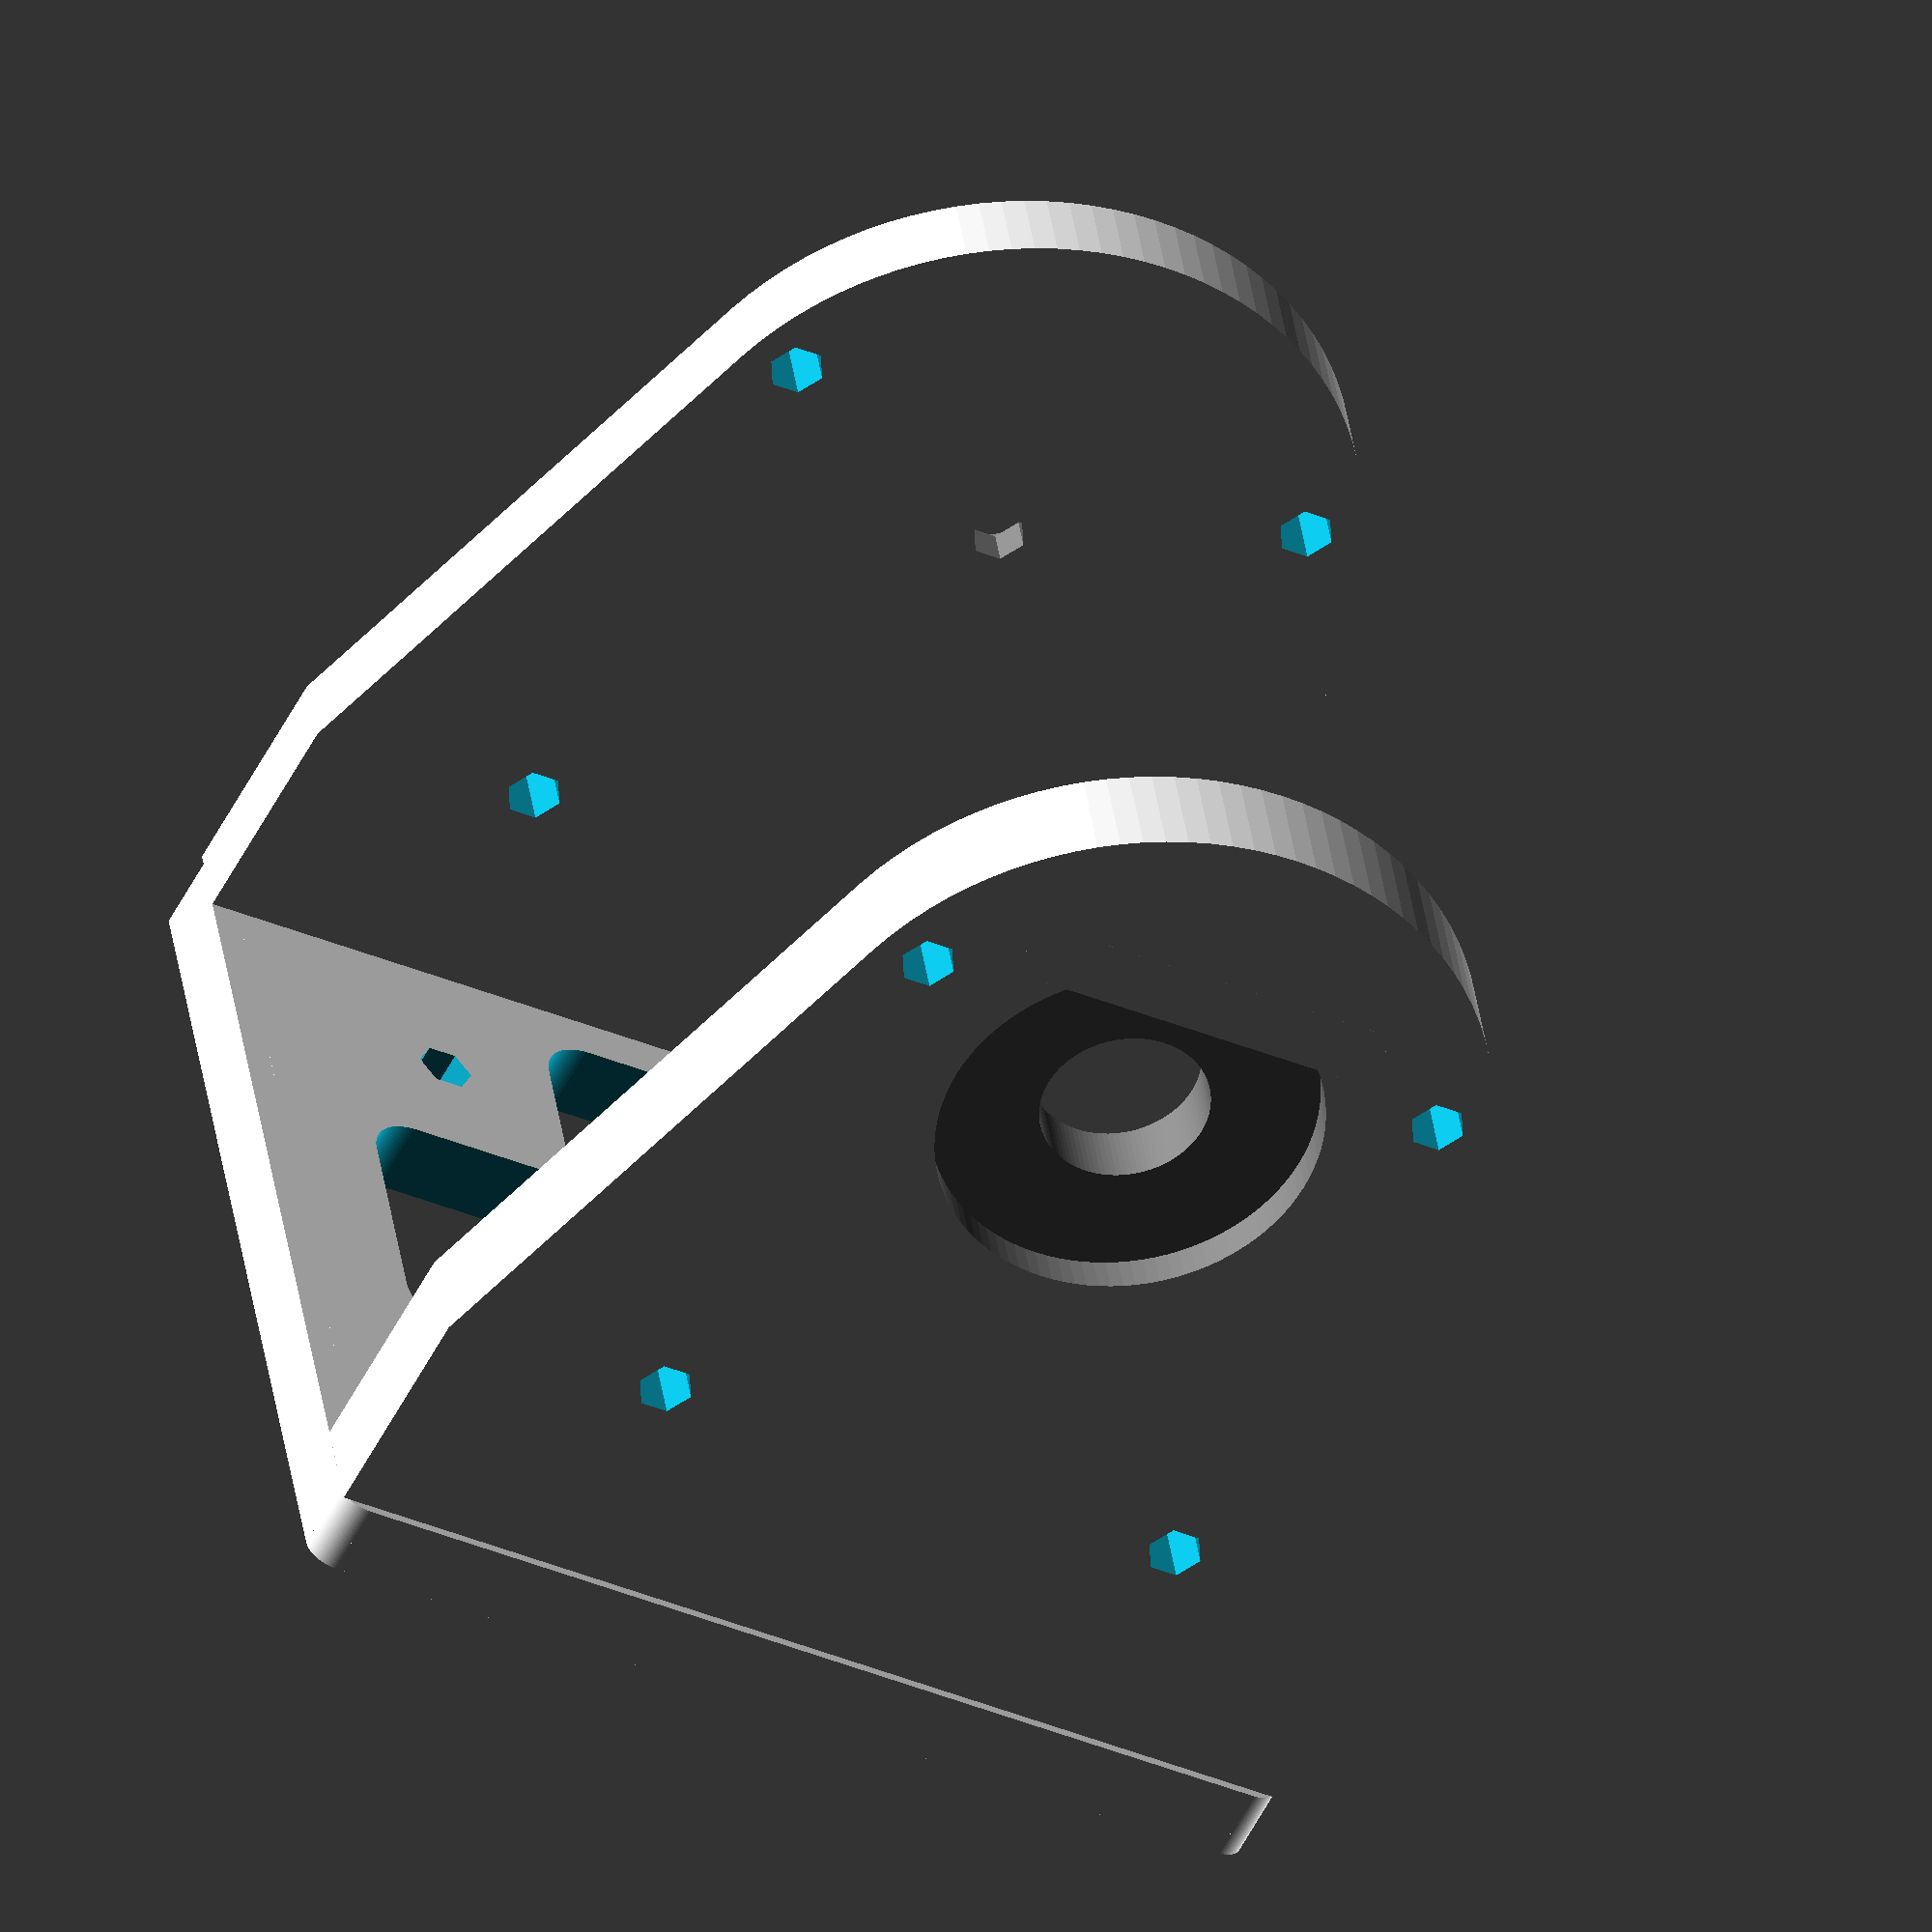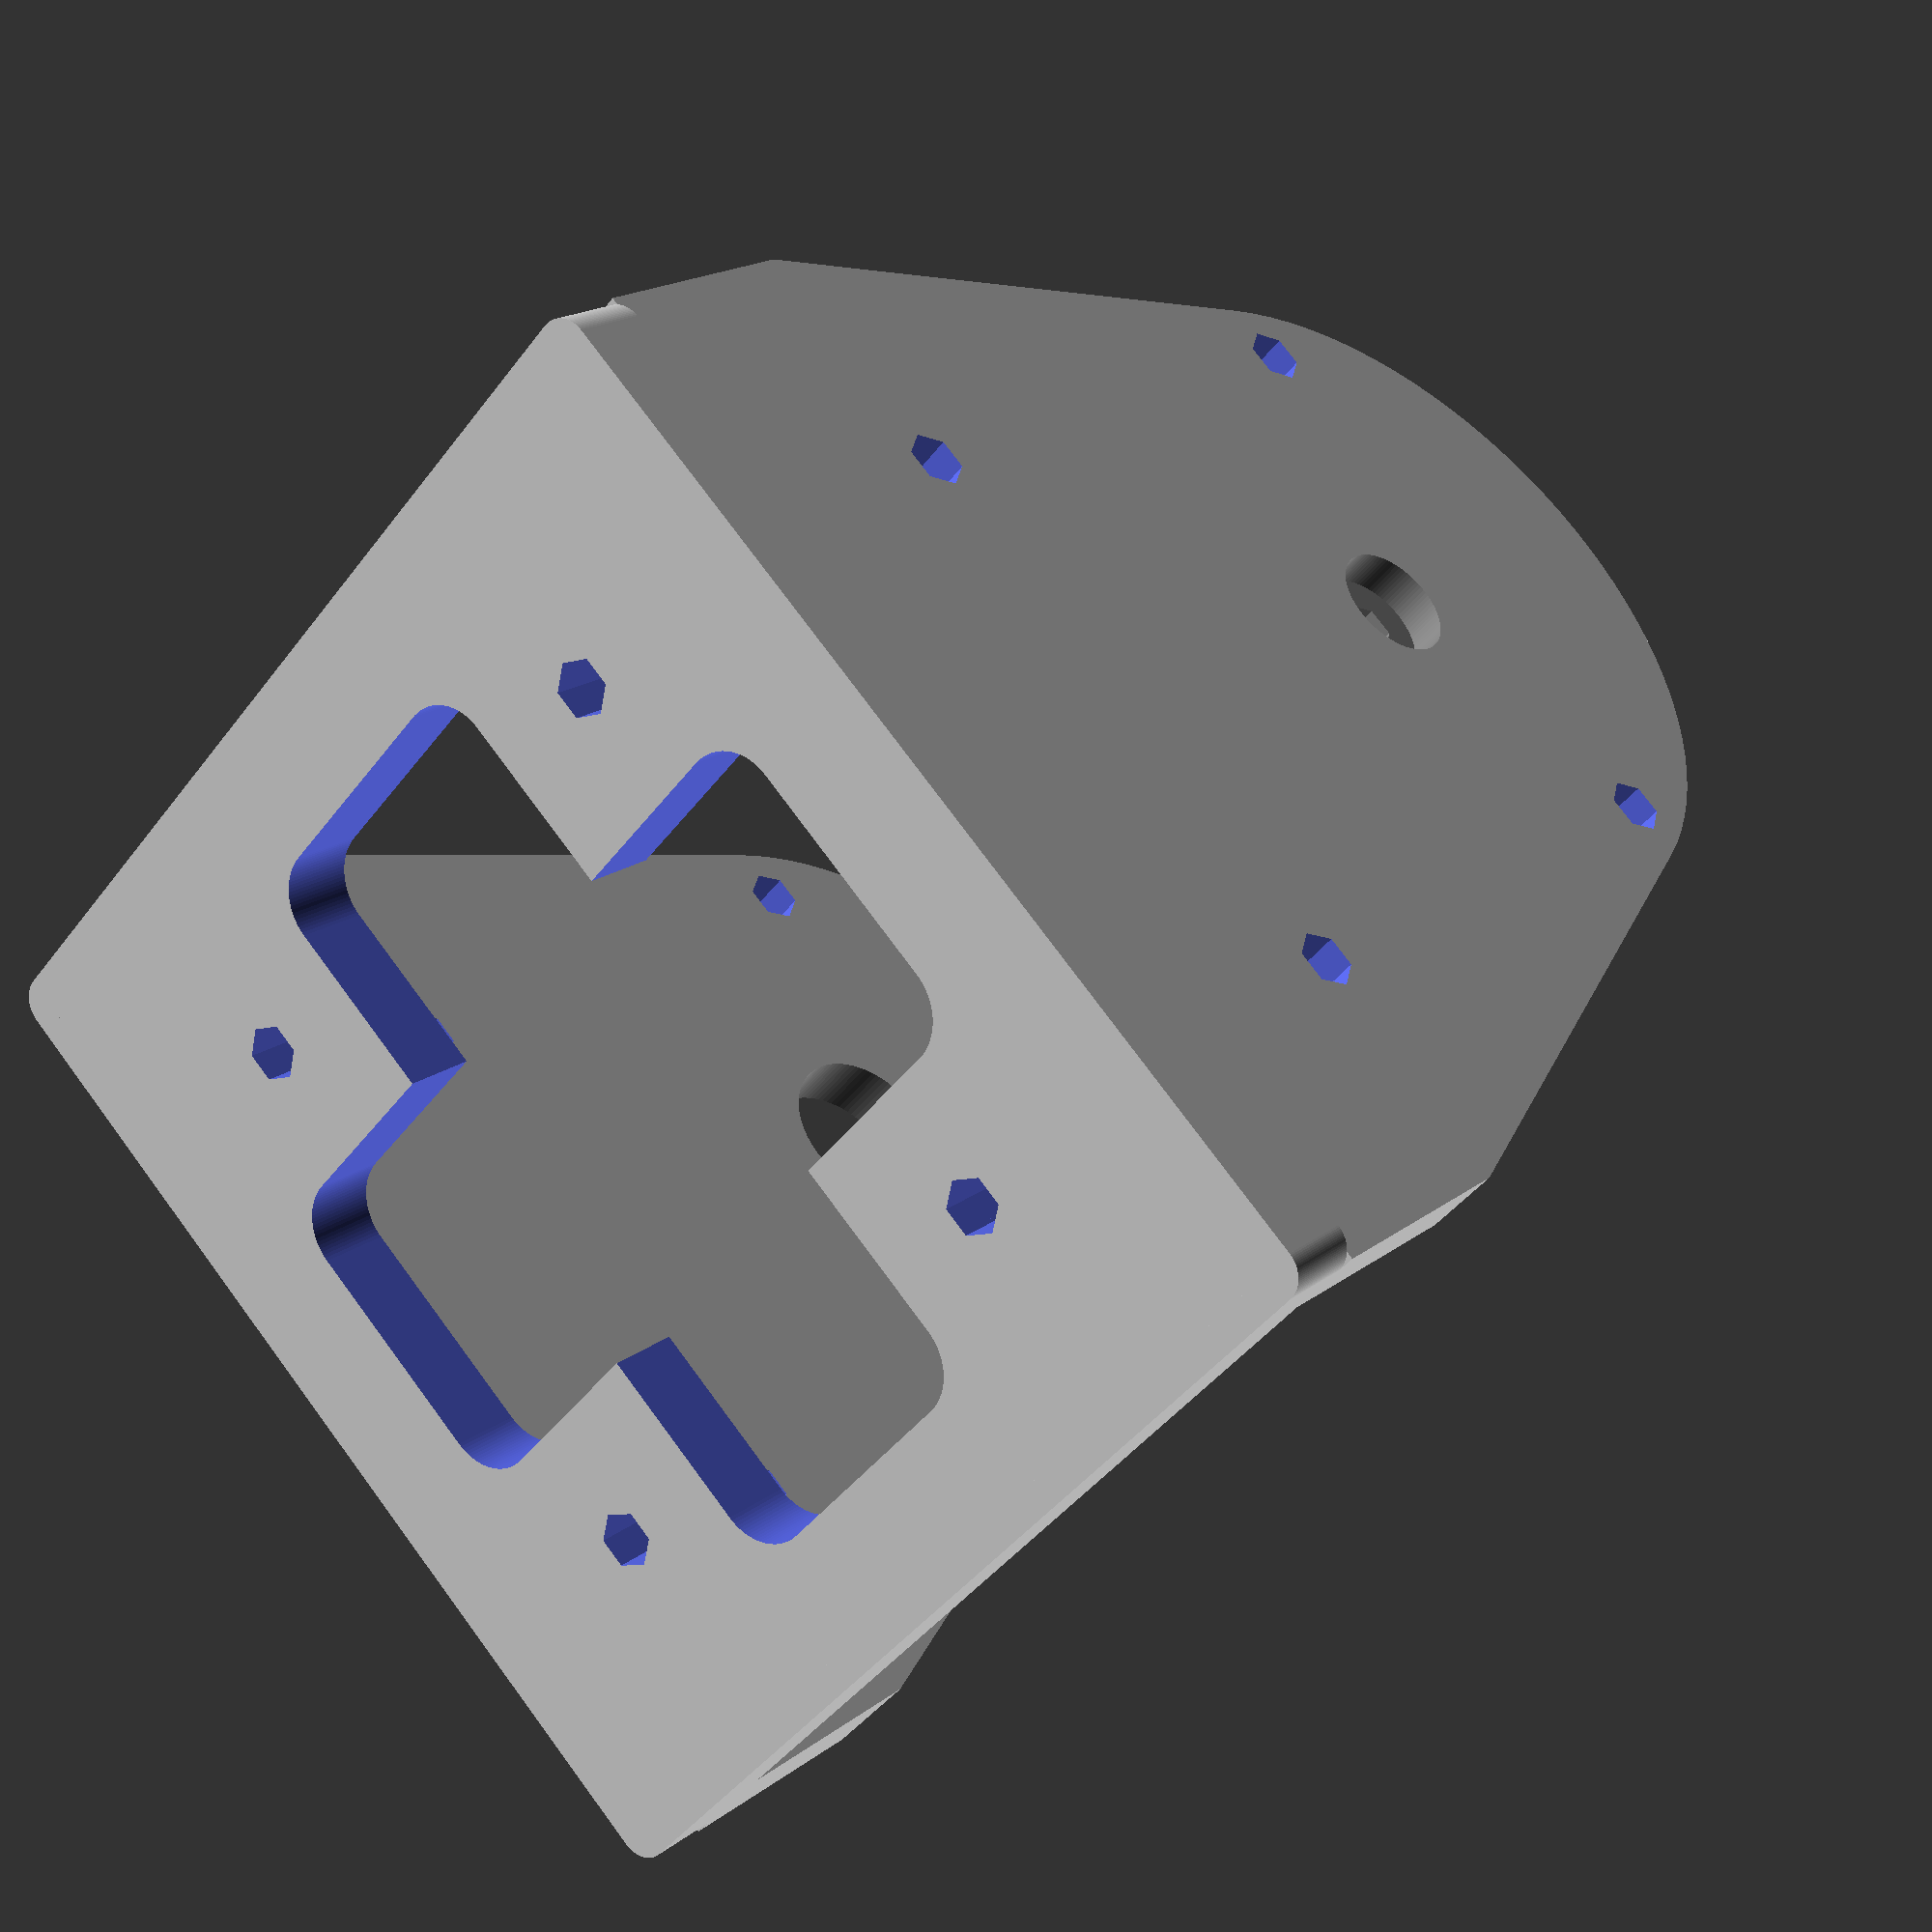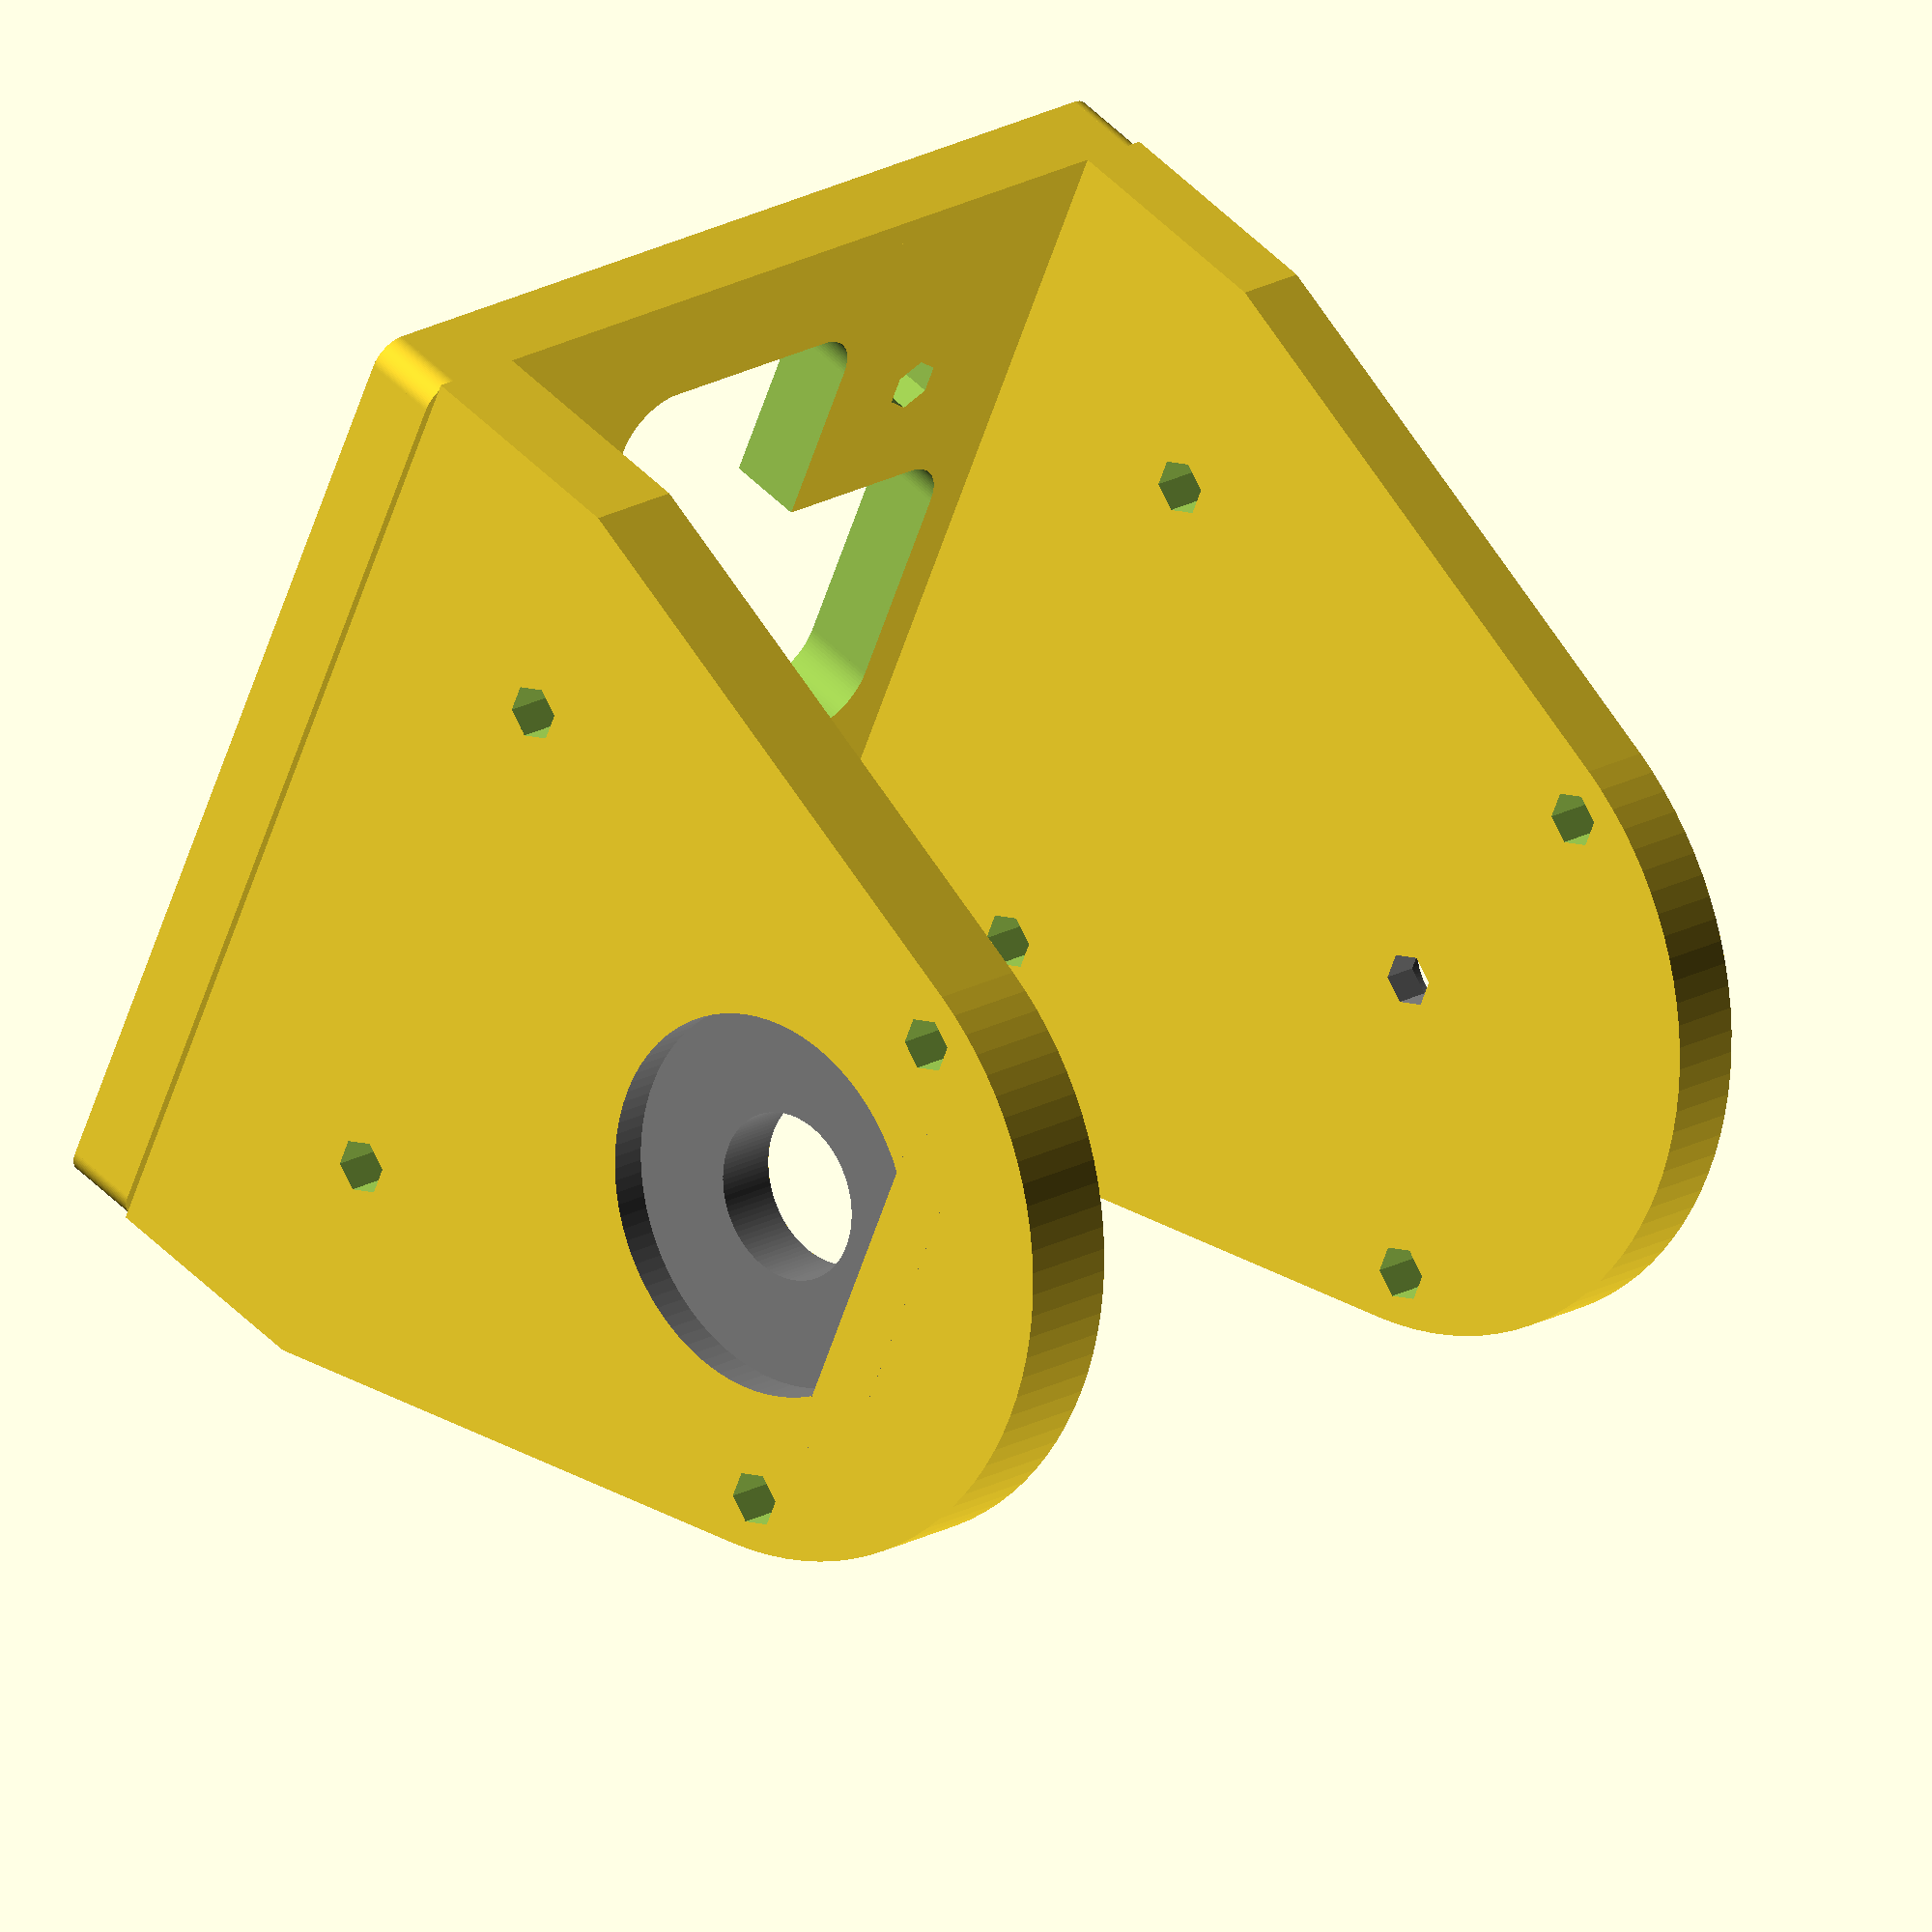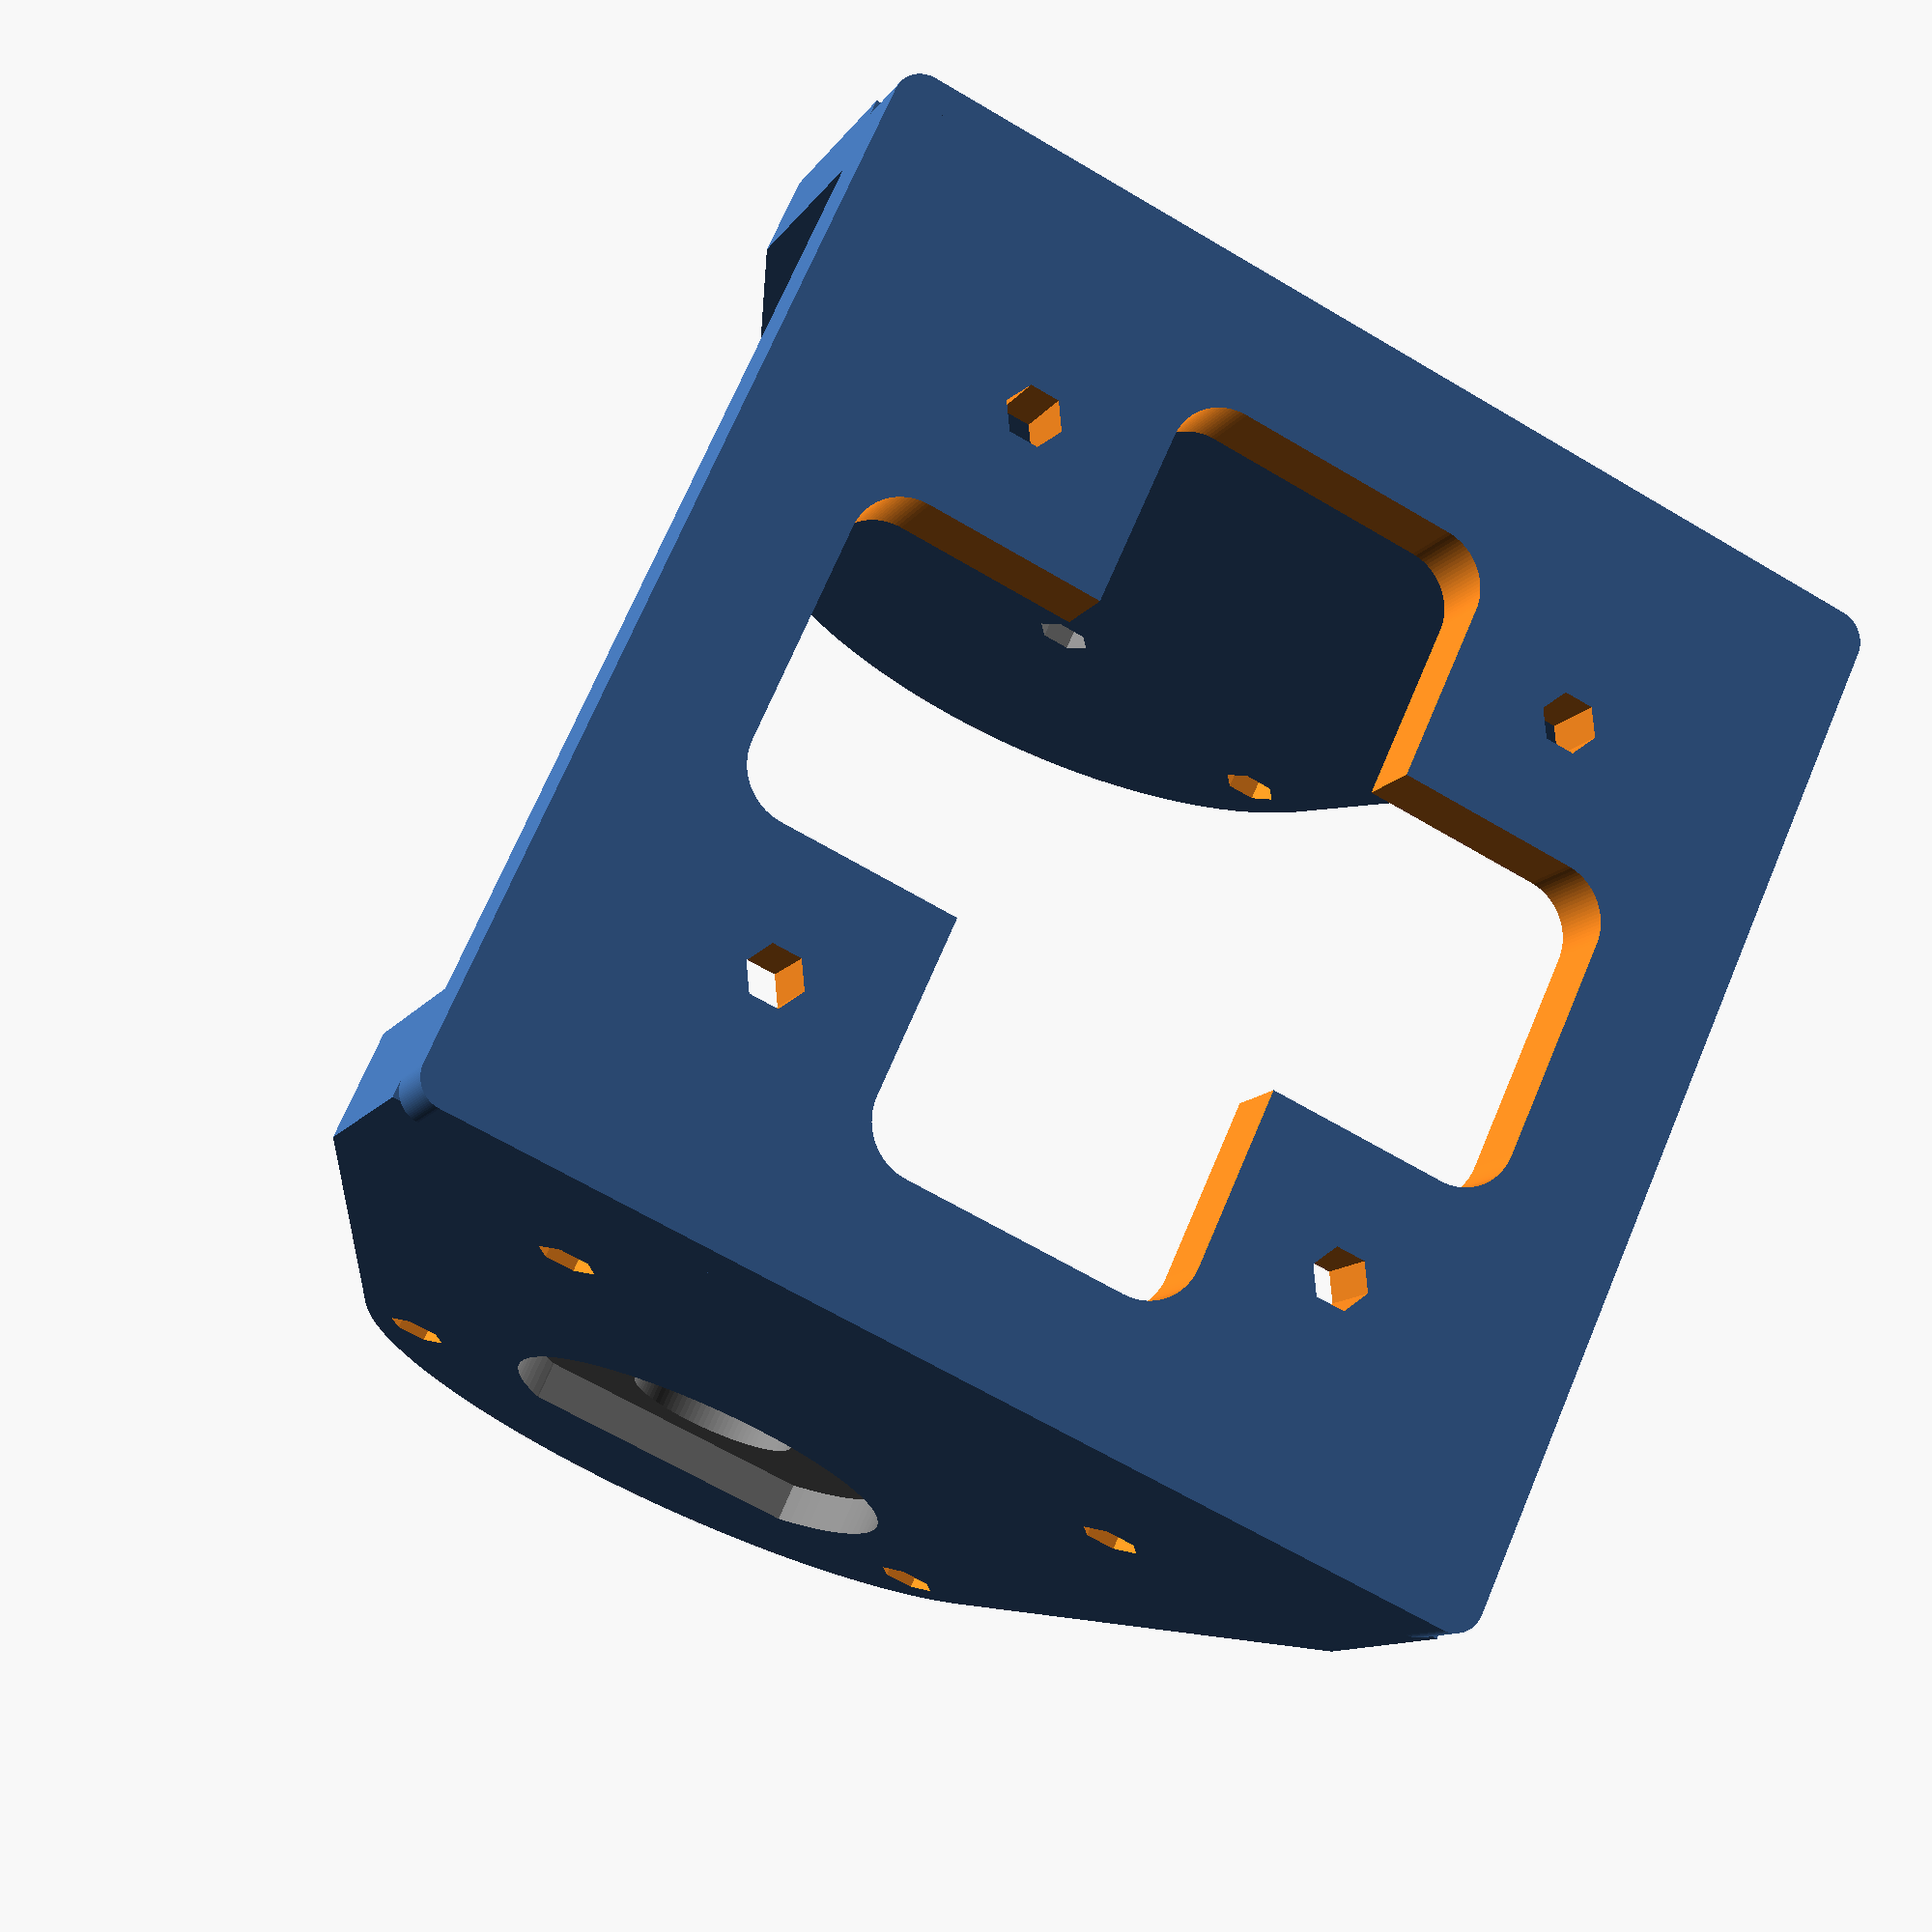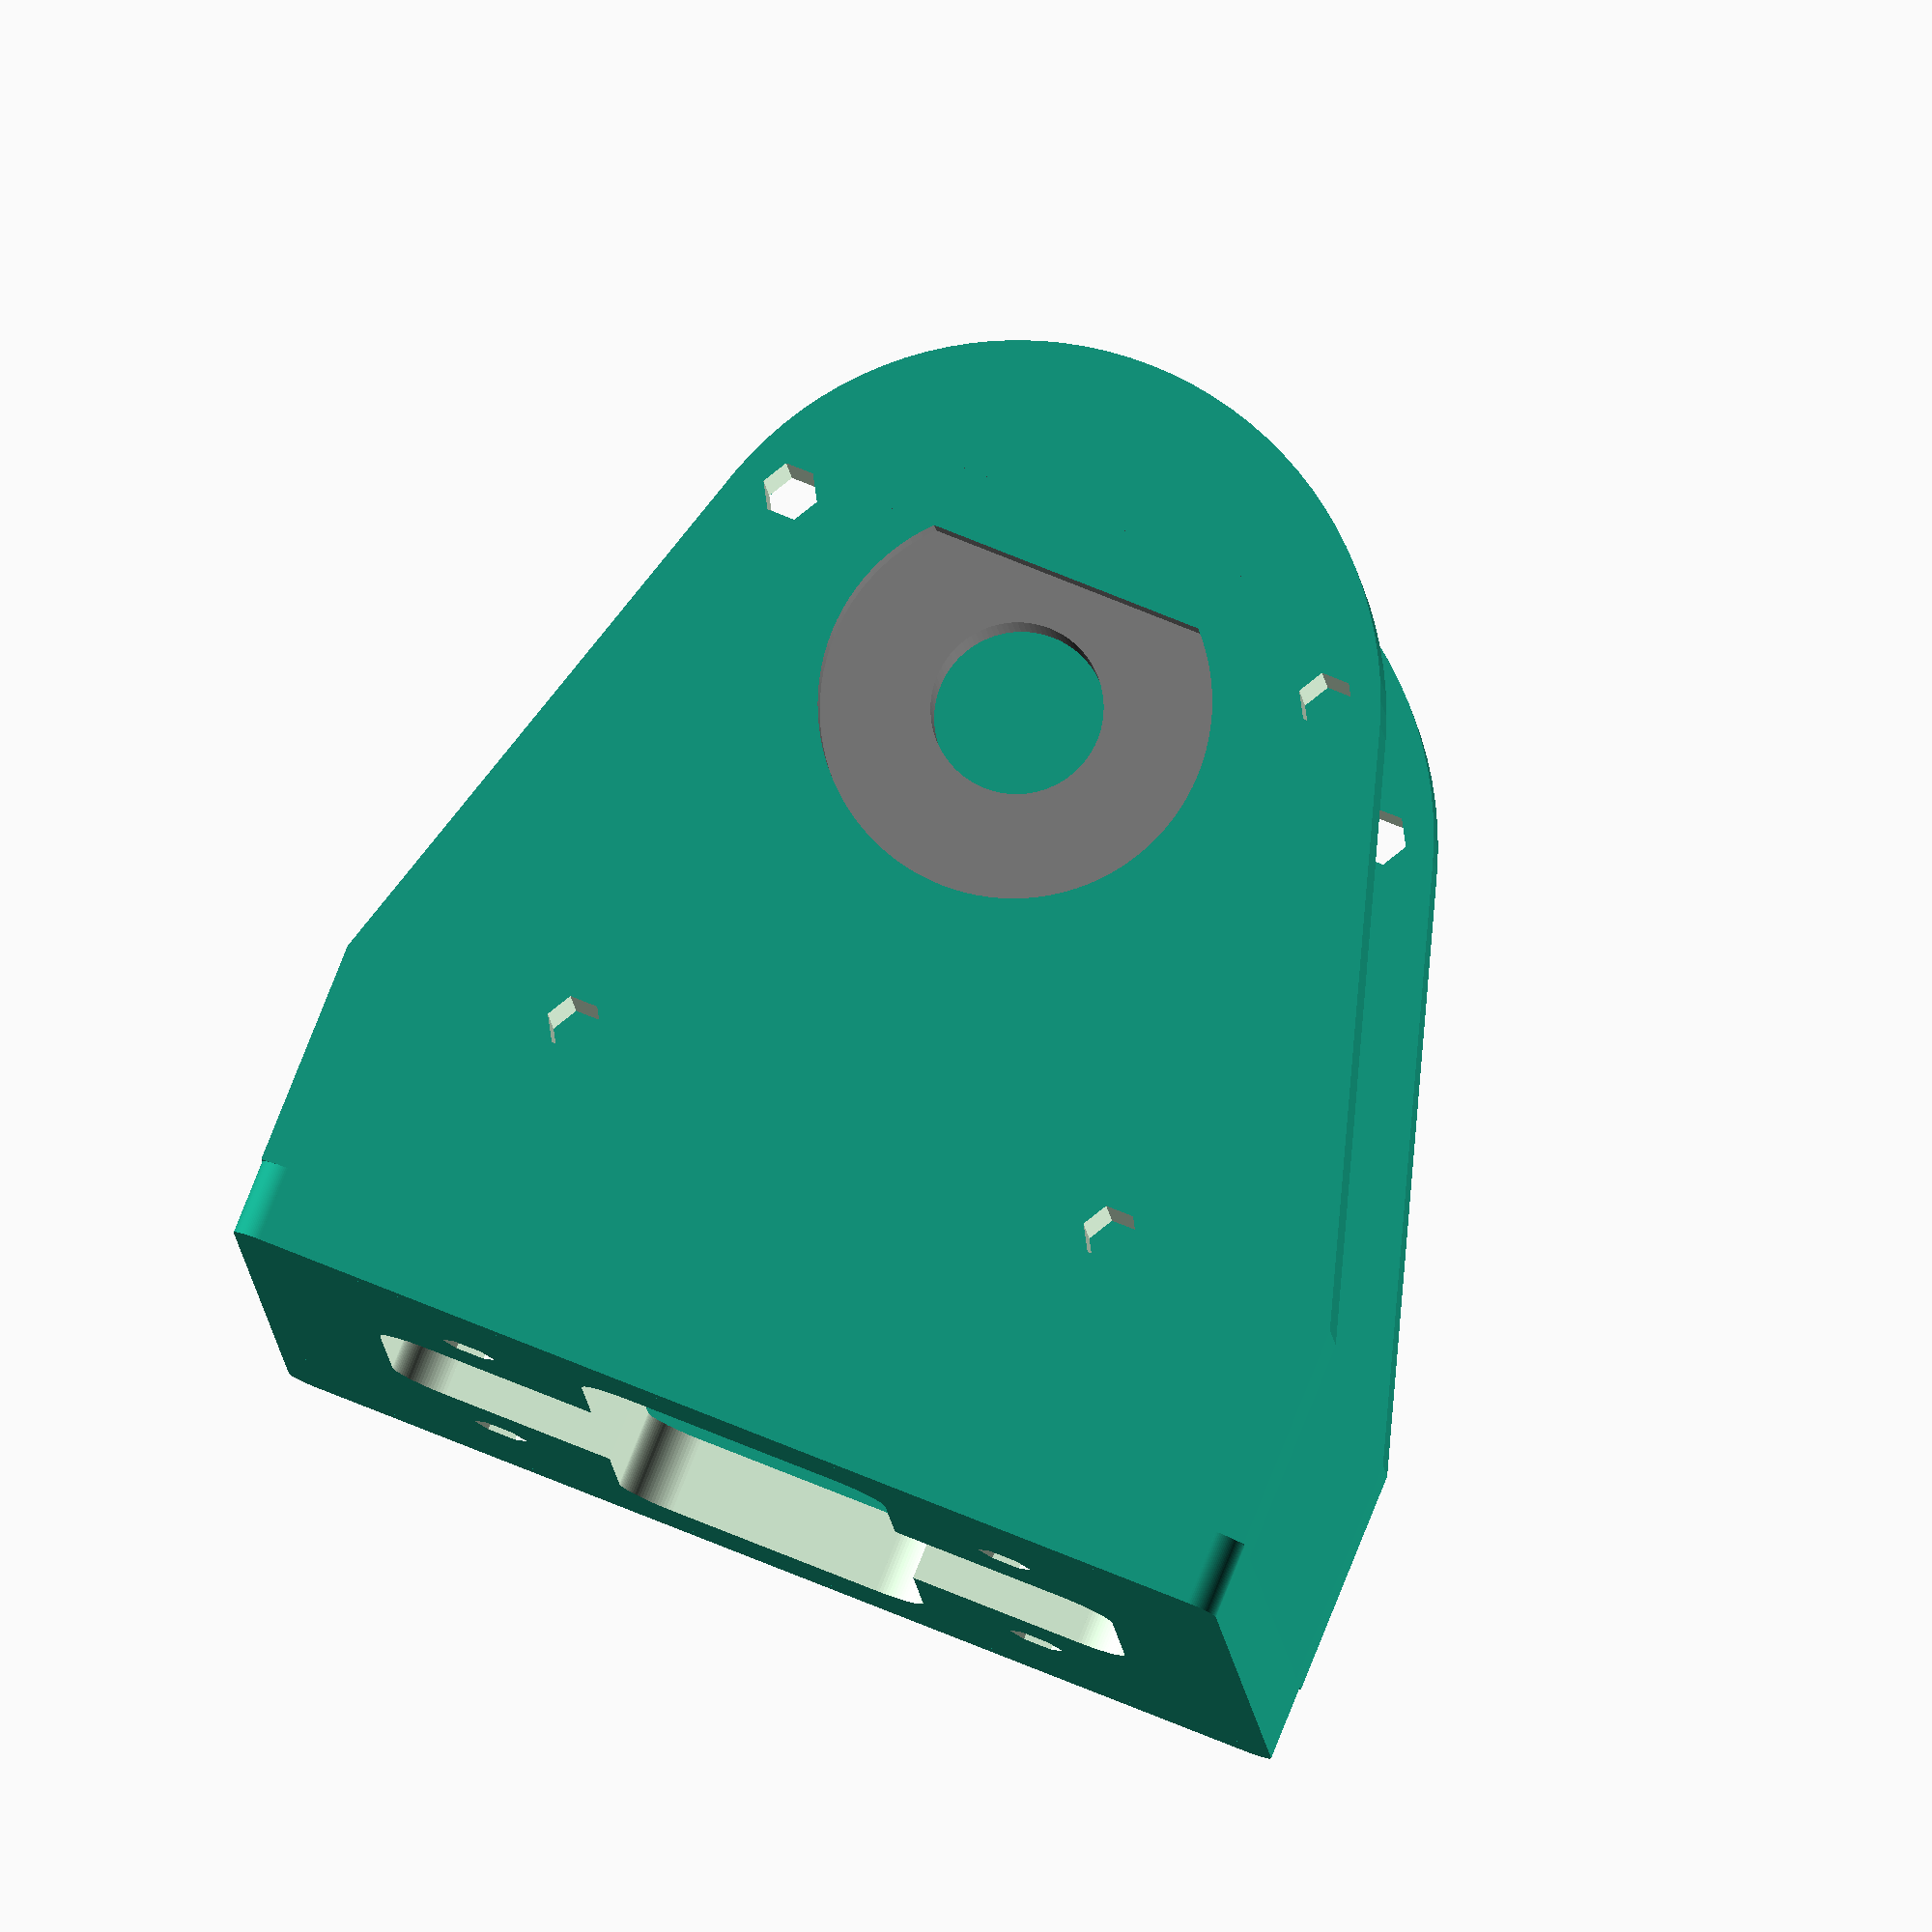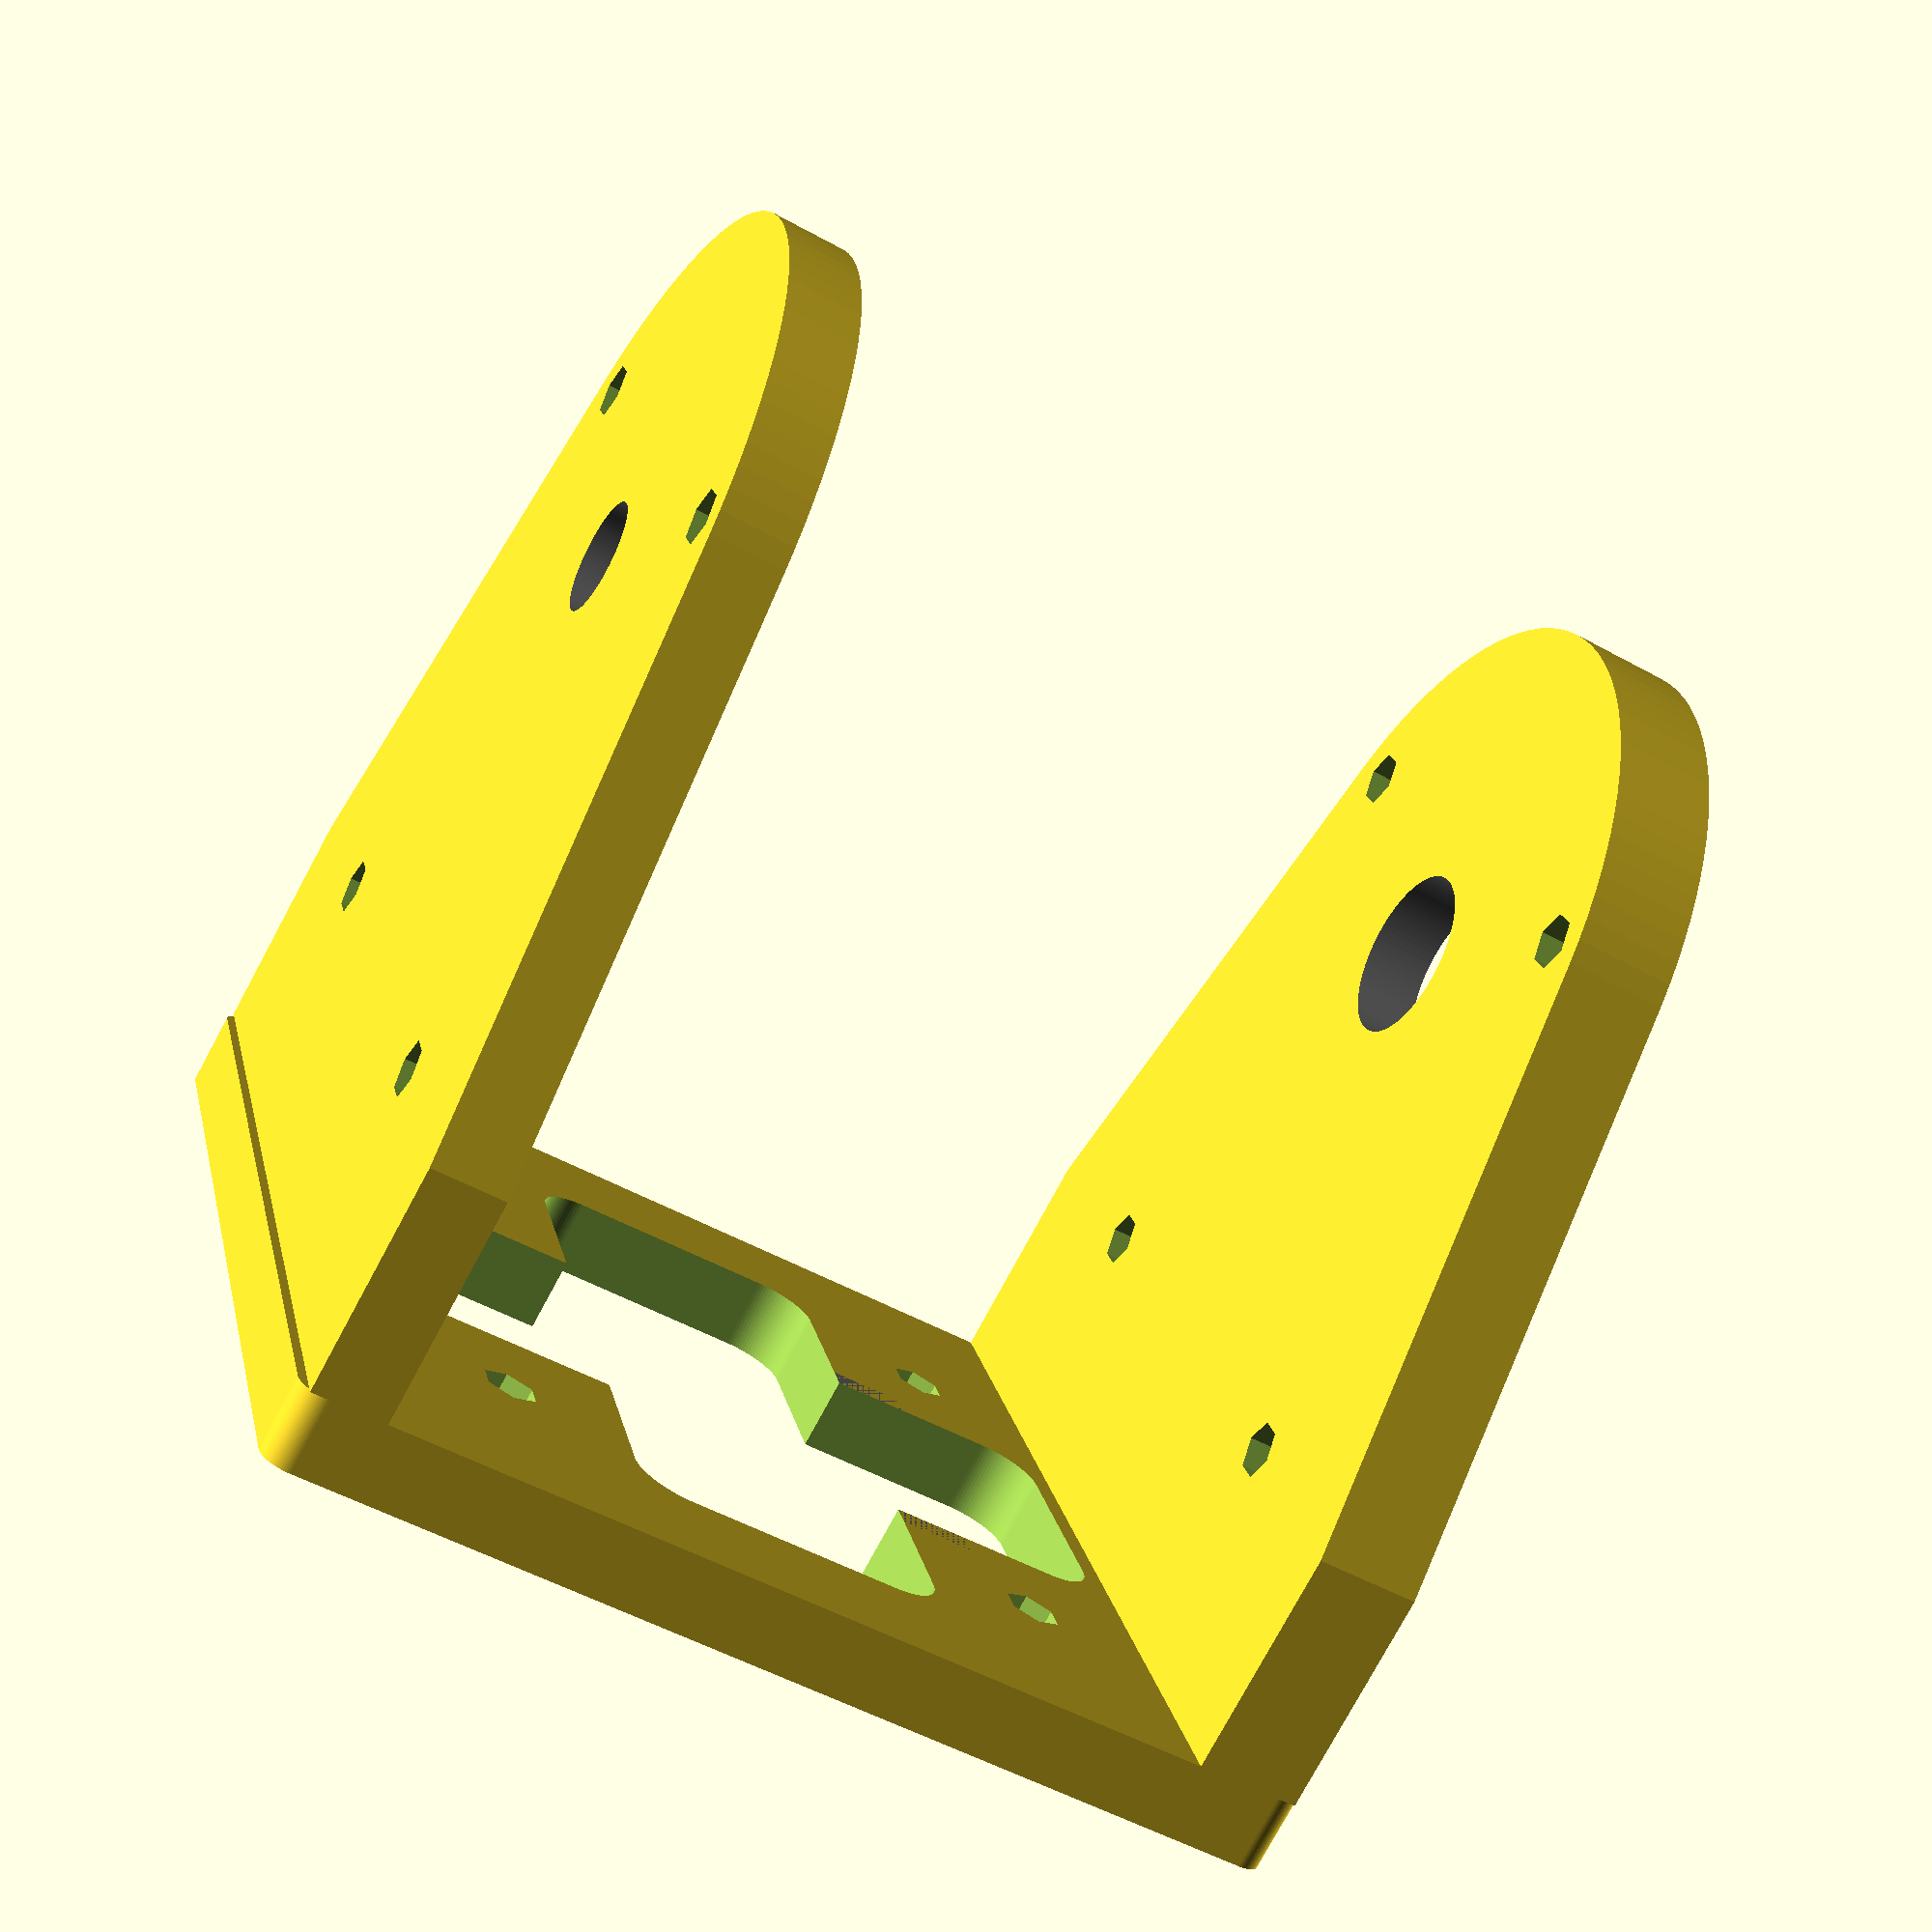
<openscad>
//-------------------------------------------------------------------------
//-- REPY_Fake_Futaba_3003s_upper_rounded_horn.scad
//-------------------------------------------------------------------------
//--This file has been generated automatically according to your data.
//--For more info, visit: http://iearobotics.com/oomlwiki/
//-------------------------------------------------------------------------
//--This file belongs to the REPY-2.0 project, for more info, visit:
//-- http://www.dsquaredrobotics.com/wiki/index.php?title=REPY-2.0
//-------------------------------------------------------------------------

difference() {
  difference() {
    difference() {
      difference() {
        difference() {
          difference() {
            difference() {
              difference() {
                union() {
                  translate(v=[0.000, 0.000, 2.000]) {
                  rotate([-180.000,-180.000,-180.000]){
                    difference() {
                      difference() {
                        difference() {
                          difference() {
                            difference() {
                              union() {
                                cube(size=[52.050, 52.050, 4.000], center=true);
                                translate(v=[26.000, 26.000, 0.000]) {
                                rotate([-180.000,-180.000,-180.000]){
                                  cylinder(h=4.000, r1=1.500, r2=1.500, $fn=100, center=true);
                                } // End rotate
                                } // End translate
                                translate(v=[-26.000, 26.000, 0.000]) {
                                rotate([-180.000,-180.000,-180.000]){
                                  cylinder(h=4.000, r1=1.500, r2=1.500, $fn=100, center=true);
                                } // End rotate
                                } // End translate
                                translate(v=[-26.000, -26.000, 0.000]) {
                                rotate([-180.000,-180.000,-180.000]){
                                  cylinder(h=4.000, r1=1.500, r2=1.500, $fn=100, center=true);
                                } // End rotate
                                } // End translate
                                translate(v=[26.000, -26.000, 0.000]) {
                                rotate([-180.000,-180.000,-180.000]){
                                  cylinder(h=4.000, r1=1.500, r2=1.500, $fn=100, center=true);
                                } // End rotate
                                } // End translate
                                translate(v=[0.000, 26.750, 0.000]) {
                                rotate([-180.000,-180.000,-180.000]){
                                  cube(size=[52.000, 1.500, 4.000], center=true);
                                } // End rotate
                                } // End translate
                                translate(v=[0.000, -26.750, 0.000]) {
                                rotate([-180.000,-180.000,-180.000]){
                                  cube(size=[52.000, 1.500, 4.000], center=true);
                                } // End rotate
                                } // End translate
                                translate(v=[26.750, 0.000, 0.000]) {
                                rotate([-180.000,-180.000,-180.000]){
                                  cube(size=[1.500, 52.000, 4.000], center=true);
                                } // End rotate
                                } // End translate
                                translate(v=[-26.750, 0.000, 0.000]) {
                                rotate([-180.000,-180.000,-180.000]){
                                  cube(size=[1.500, 52.000, 4.000], center=true);
                                } // End rotate
                                } // End translate
                              } // End union
                              translate(v=[15.000, 15.000, 0.000]) {
                              rotate([-180.000,-180.000,-180.000]){
                                cylinder(h=4.200, r1=1.500, r2=1.500, $fn=6, center=true);
                              } // End rotate
                              } // End translate
                            } // End difference
                            translate(v=[-15.000, 15.000, 0.000]) {
                            rotate([-180.000,-180.000,-180.000]){
                              cylinder(h=4.200, r1=1.500, r2=1.500, $fn=6, center=true);
                            } // End rotate
                            } // End translate
                          } // End difference
                          translate(v=[15.000, -15.000, 0.000]) {
                          rotate([-180.000,-180.000,-180.000]){
                            cylinder(h=4.200, r1=1.500, r2=1.500, $fn=6, center=true);
                          } // End rotate
                          } // End translate
                        } // End difference
                        translate(v=[-15.000, -15.000, 0.000]) {
                        rotate([-180.000,-180.000,-180.000]){
                          cylinder(h=4.200, r1=1.500, r2=1.500, $fn=6, center=true);
                        } // End rotate
                        } // End translate
                      } // End difference
                      cube(size=[11.450, 35.450, 4.200], center=true);
                      translate(v=[5.700, 17.700, 0.000]) {
                      rotate([-180.000,-180.000,-180.000]){
                        cylinder(h=4.200, r1=2.800, r2=2.800, $fn=100, center=true);
                      } // End rotate
                      } // End translate
                      translate(v=[-5.700, 17.700, 0.000]) {
                      rotate([-180.000,-180.000,-180.000]){
                        cylinder(h=4.200, r1=2.800, r2=2.800, $fn=100, center=true);
                      } // End rotate
                      } // End translate
                      translate(v=[-5.700, -17.700, 0.000]) {
                      rotate([-180.000,-180.000,-180.000]){
                        cylinder(h=4.200, r1=2.800, r2=2.800, $fn=100, center=true);
                      } // End rotate
                      } // End translate
                      translate(v=[5.700, -17.700, 0.000]) {
                      rotate([-180.000,-180.000,-180.000]){
                        cylinder(h=4.200, r1=2.800, r2=2.800, $fn=100, center=true);
                      } // End rotate
                      } // End translate
                      translate(v=[0.000, 19.100, 0.000]) {
                      rotate([-180.000,-180.000,-180.000]){
                        cube(size=[11.400, 2.800, 4.200], center=true);
                      } // End rotate
                      } // End translate
                      translate(v=[0.000, -19.100, 0.000]) {
                      rotate([-180.000,-180.000,-180.000]){
                        cube(size=[11.400, 2.800, 4.200], center=true);
                      } // End rotate
                      } // End translate
                      translate(v=[7.100, 0.000, 0.000]) {
                      rotate([-180.000,-180.000,-180.000]){
                        cube(size=[2.800, 35.400, 4.200], center=true);
                      } // End rotate
                      } // End translate
                      translate(v=[-7.100, 0.000, 0.000]) {
                      rotate([-180.000,-180.000,-180.000]){
                        cube(size=[2.800, 35.400, 4.200], center=true);
                      } // End rotate
                      } // End translate
                      cube(size=[35.450, 11.450, 4.200], center=true);
                      translate(v=[17.700, 5.700, 0.000]) {
                      rotate([-180.000,-180.000,-180.000]){
                        cylinder(h=4.200, r1=2.800, r2=2.800, $fn=100, center=true);
                      } // End rotate
                      } // End translate
                      translate(v=[-17.700, 5.700, 0.000]) {
                      rotate([-180.000,-180.000,-180.000]){
                        cylinder(h=4.200, r1=2.800, r2=2.800, $fn=100, center=true);
                      } // End rotate
                      } // End translate
                      translate(v=[-17.700, -5.700, 0.000]) {
                      rotate([-180.000,-180.000,-180.000]){
                        cylinder(h=4.200, r1=2.800, r2=2.800, $fn=100, center=true);
                      } // End rotate
                      } // End translate
                      translate(v=[17.700, -5.700, 0.000]) {
                      rotate([-180.000,-180.000,-180.000]){
                        cylinder(h=4.200, r1=2.800, r2=2.800, $fn=100, center=true);
                      } // End rotate
                      } // End translate
                      translate(v=[0.000, 7.100, 0.000]) {
                      rotate([-180.000,-180.000,-180.000]){
                        cube(size=[35.400, 2.800, 4.200], center=true);
                      } // End rotate
                      } // End translate
                      translate(v=[0.000, -7.100, 0.000]) {
                      rotate([-180.000,-180.000,-180.000]){
                        cube(size=[35.400, 2.800, 4.200], center=true);
                      } // End rotate
                      } // End translate
                      translate(v=[19.100, 0.000, 0.000]) {
                      rotate([-180.000,-180.000,-180.000]){
                        cube(size=[2.800, 11.400, 4.200], center=true);
                      } // End rotate
                      } // End translate
                      translate(v=[-19.100, 0.000, 0.000]) {
                      rotate([-180.000,-180.000,-180.000]){
                        cube(size=[2.800, 11.400, 4.200], center=true);
                      } // End rotate
                      } // End translate
                    } // End difference
                  } // End rotate
                  } // End translate
                  translate(v=[0.000, 24.250, 4.000]) {
                  rotate([-90.000,-180.000,-180.000]){
                    hull() {
                      translate(v=[0.000, 6.000, 0.000]) {
                      rotate([-180.000,-180.000,-180.000]){
                        cube(size=[55.000, 12.000, 5.500], center=true);
                      } // End rotate
                      } // End translate
                      translate(v=[0.000, 36.500, 0.000]) {
                      rotate([-180.000,-180.000,-180.000]){
                        cylinder(h=5.500, r1=19.000, r2=19.000, $fn=100, center=true);
                      } // End rotate
                      } // End translate
                    } // End hull
                  } // End rotate
                  } // End translate
                  translate(v=[0.000, -25.000, 4.000]) {
                  rotate([-90.000,-180.000,-180.000]){
                    hull() {
                      translate(v=[0.000, 6.000, 0.000]) {
                      rotate([-180.000,-180.000,-180.000]){
                        cube(size=[55.000, 12.000, 4.000], center=true);
                      } // End rotate
                      } // End translate
                      translate(v=[0.000, 36.500, 0.000]) {
                      rotate([-180.000,-180.000,-180.000]){
                        cylinder(h=4.000, r1=19.000, r2=19.000, $fn=100, center=true);
                      } // End rotate
                      } // End translate
                    } // End hull
                  } // End rotate
                  } // End translate
                } // End union
                translate(v=[0.000, -18.500, 10.500]) {
                rotate([-90.000,-180.000,-0.000]){
                  union() {
                    color([0.500, 0.500, 0.500, 1.000]) {
                      difference() {
                        union() {
                          translate(v=[-10.250, 0.000, 0.000]) {
                          rotate([-180.000,-180.000,-180.000]){
                            cube(size=[21.000, 42.000, 39.500], center=false);
                          } // End rotate
                          } // End translate
                          translate(v=[0.000, 30.000, 41.500]) {
                          rotate([-180.000,-180.000,-180.000]){
                            cylinder(h=4.000, r1=3.000, r2=3.000, $fn=20, center=true);
                          } // End rotate
                          } // End translate
                          translate(v=[-10.000, 41.000, 27.000]) {
                          rotate([-180.000,-180.000,-180.000]){
                            cube(size=[20.000, 6.500, 4.000], center=false);
                          } // End rotate
                          } // End translate
                          translate(v=[-10.000, -6.500, 27.000]) {
                          rotate([-180.000,-180.000,-180.000]){
                            cube(size=[20.000, 6.500, 4.000], center=false);
                          } // End rotate
                          } // End translate
                        } // End union
                        translate(v=[5.000, 45.000, 29.000]) {
                        rotate([-180.000,-180.000,-180.000]){
                          cylinder(h=4.200, r1=2.000, r2=2.000, $fn=20, center=true);
                        } // End rotate
                        } // End translate
                        translate(v=[-5.000, 45.000, 29.000]) {
                        rotate([-180.000,-180.000,-180.000]){
                          cylinder(h=4.200, r1=2.000, r2=2.000, $fn=20, center=true);
                        } // End rotate
                        } // End translate
                        translate(v=[5.000, -4.000, 29.000]) {
                        rotate([-180.000,-180.000,-180.000]){
                          cylinder(h=4.200, r1=2.000, r2=2.000, $fn=20, center=true);
                        } // End rotate
                        } // End translate
                        translate(v=[-5.000, -4.000, 29.000]) {
                        rotate([-180.000,-180.000,-180.000]){
                          cylinder(h=4.200, r1=2.000, r2=2.000, $fn=20, center=true);
                        } // End rotate
                        } // End translate
                      } // End difference
                    } // End color
                    translate(v=[0.000, 30.000, 43.500]) {
                    rotate([-180.000,-180.000,-180.000]){
                      color([0.500, 0.500, 0.500, 1.000]) {
                        translate(v=[0.000, 0.000, -3.500]) {
                        rotate([-180.000,-180.000,-90.000]){
                          difference() {
                            union() {
                              translate(v=[0.000, 0.000, -0.100]) {
                              rotate([-180.000,-180.000,-180.000]){
                                cylinder(h=3.700, r1=4.500, r2=4.500, $fn=100, center=false);
                              } // End rotate
                              } // End translate
                              translate(v=[0.000, 0.000, 3.500]) {
                              rotate([-180.000,-180.000,-180.000]){
                                cylinder(h=3.000, r1=10.250, r2=10.250, $fn=100, center=false);
                              } // End rotate
                              } // End translate
                            } // End union
                            translate(v=[7.100, -10.150, 3.400]) {
                            rotate([-180.000,-180.000,-180.000]){
                              cube(size=[3.350, 20.700, 3.200], center=false);
                            } // End rotate
                            } // End translate
                          } // End difference
                        } // End rotate
                        } // End translate
                      } // End color
                    } // End rotate
                    } // End translate
                  } // End union
                } // End rotate
                } // End translate
              } // End difference
              translate(v=[0.000, -27.100, 40.500]) {
              rotate([-90.000,-180.000,-0.000]){
                color([0.500, 0.500, 0.500, 1.000]) {
                  union() {
                    cylinder(h=2.200, r1=3.000, r2=3.000, $fn=100, center=false);
                    translate(v=[0.000, 0.000, 2.100]) {
                    rotate([-180.000,-180.000,-180.000]){
                      cylinder(h=6.600, r1=1.450, r2=1.450, $fn=6, center=false);
                    } // End rotate
                    } // End translate
                  } // End union
                } // End color
              } // End rotate
              } // End translate
            } // End difference
            translate(v=[15.000, 15.000, 0.000]) {
            rotate([-180.000,-180.000,-180.000]){
              cylinder(h=4.200, r1=1.500, r2=1.500, $fn=6, center=true);
            } // End rotate
            } // End translate
          } // End difference
          translate(v=[-15.000, 15.000, 0.000]) {
          rotate([-180.000,-180.000,-180.000]){
            cylinder(h=4.200, r1=1.500, r2=1.500, $fn=6, center=true);
          } // End rotate
          } // End translate
        } // End difference
        translate(v=[15.000, -15.000, 0.000]) {
        rotate([-180.000,-180.000,-180.000]){
          cylinder(h=4.200, r1=1.500, r2=1.500, $fn=6, center=true);
        } // End rotate
        } // End translate
      } // End difference
      translate(v=[-15.000, -15.000, 0.000]) {
      rotate([-180.000,-180.000,-180.000]){
        cylinder(h=4.200, r1=1.500, r2=1.500, $fn=6, center=true);
      } // End rotate
      } // End translate
    } // End difference
    translate(v=[0.000, 24.150, 31.500]) {
    rotate([90.000,-180.000,-180.000]){
      union() {
        translate(v=[15.000, 15.000, 0.000]) {
        rotate([-180.000,-180.000,-180.000]){
          cylinder(h=11.200, r1=1.500, r2=1.500, $fn=6, center=true);
        } // End rotate
        } // End translate
        translate(v=[-15.000, 15.000, 0.000]) {
        rotate([-180.000,-180.000,-180.000]){
          cylinder(h=11.200, r1=1.500, r2=1.500, $fn=6, center=true);
        } // End rotate
        } // End translate
        translate(v=[15.000, -15.000, 0.000]) {
        rotate([-180.000,-180.000,-180.000]){
          cylinder(h=11.200, r1=1.500, r2=1.500, $fn=6, center=true);
        } // End rotate
        } // End translate
        translate(v=[-15.000, -15.000, 0.000]) {
        rotate([-180.000,-180.000,-180.000]){
          cylinder(h=11.200, r1=1.500, r2=1.500, $fn=6, center=true);
        } // End rotate
        } // End translate
      } // End union
    } // End rotate
    } // End translate
  } // End difference
  translate(v=[0.000, -24.900, 31.500]) {
  rotate([-90.000,-180.000,-180.000]){
    union() {
      translate(v=[15.000, 15.000, 0.000]) {
      rotate([-180.000,-180.000,-180.000]){
        cylinder(h=8.200, r1=1.500, r2=1.500, $fn=6, center=true);
      } // End rotate
      } // End translate
      translate(v=[-15.000, 15.000, 0.000]) {
      rotate([-180.000,-180.000,-180.000]){
        cylinder(h=8.200, r1=1.500, r2=1.500, $fn=6, center=true);
      } // End rotate
      } // End translate
      translate(v=[15.000, -15.000, 0.000]) {
      rotate([-180.000,-180.000,-180.000]){
        cylinder(h=8.200, r1=1.500, r2=1.500, $fn=6, center=true);
      } // End rotate
      } // End translate
      translate(v=[-15.000, -15.000, 0.000]) {
      rotate([-180.000,-180.000,-180.000]){
        cylinder(h=8.200, r1=1.500, r2=1.500, $fn=6, center=true);
      } // End rotate
      } // End translate
    } // End union
  } // End rotate
  } // End translate
} // End difference

</openscad>
<views>
elev=55.6 azim=171.2 roll=333.0 proj=o view=wireframe
elev=161.5 azim=316.9 roll=324.7 proj=p view=wireframe
elev=308.5 azim=293.9 roll=317.2 proj=o view=solid
elev=11.0 azim=155.6 roll=160.2 proj=p view=wireframe
elev=96.8 azim=183.4 roll=338.1 proj=o view=solid
elev=78.3 azim=76.6 roll=331.6 proj=p view=wireframe
</views>
